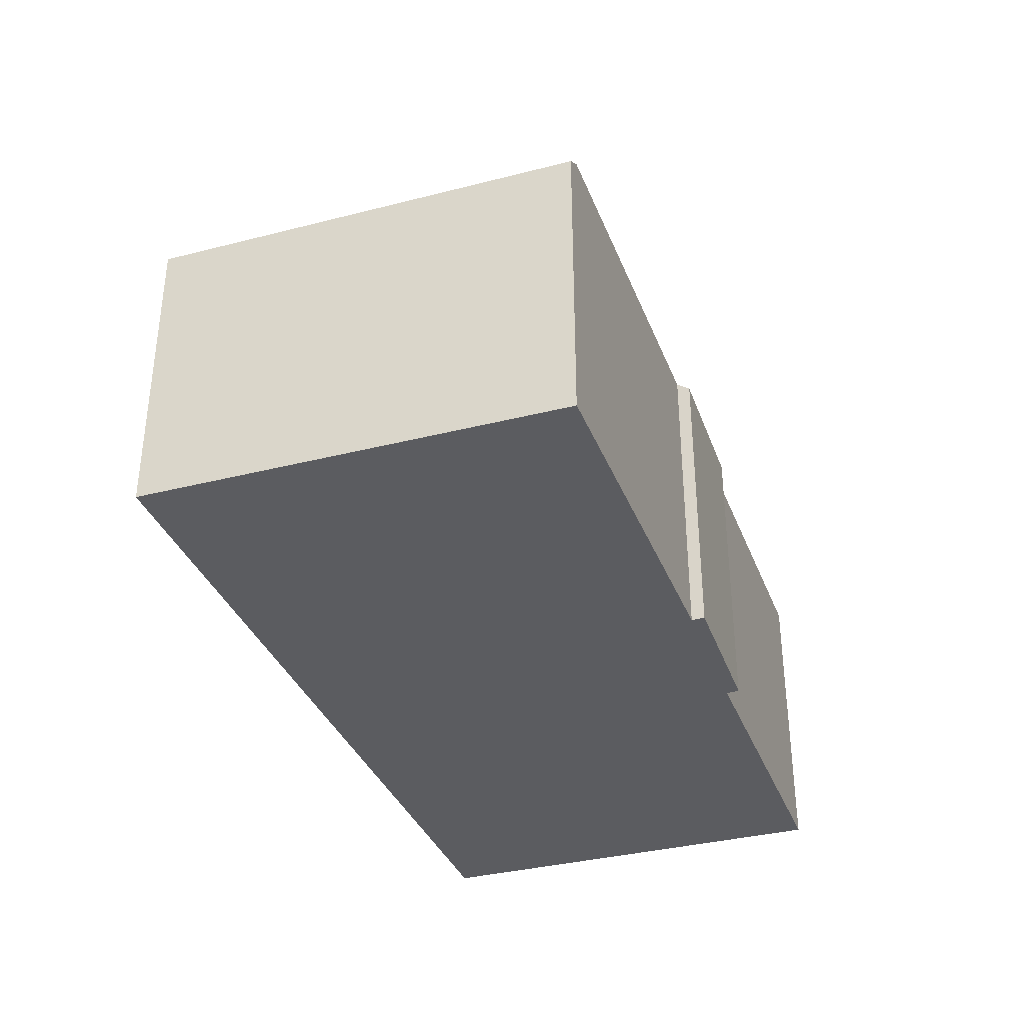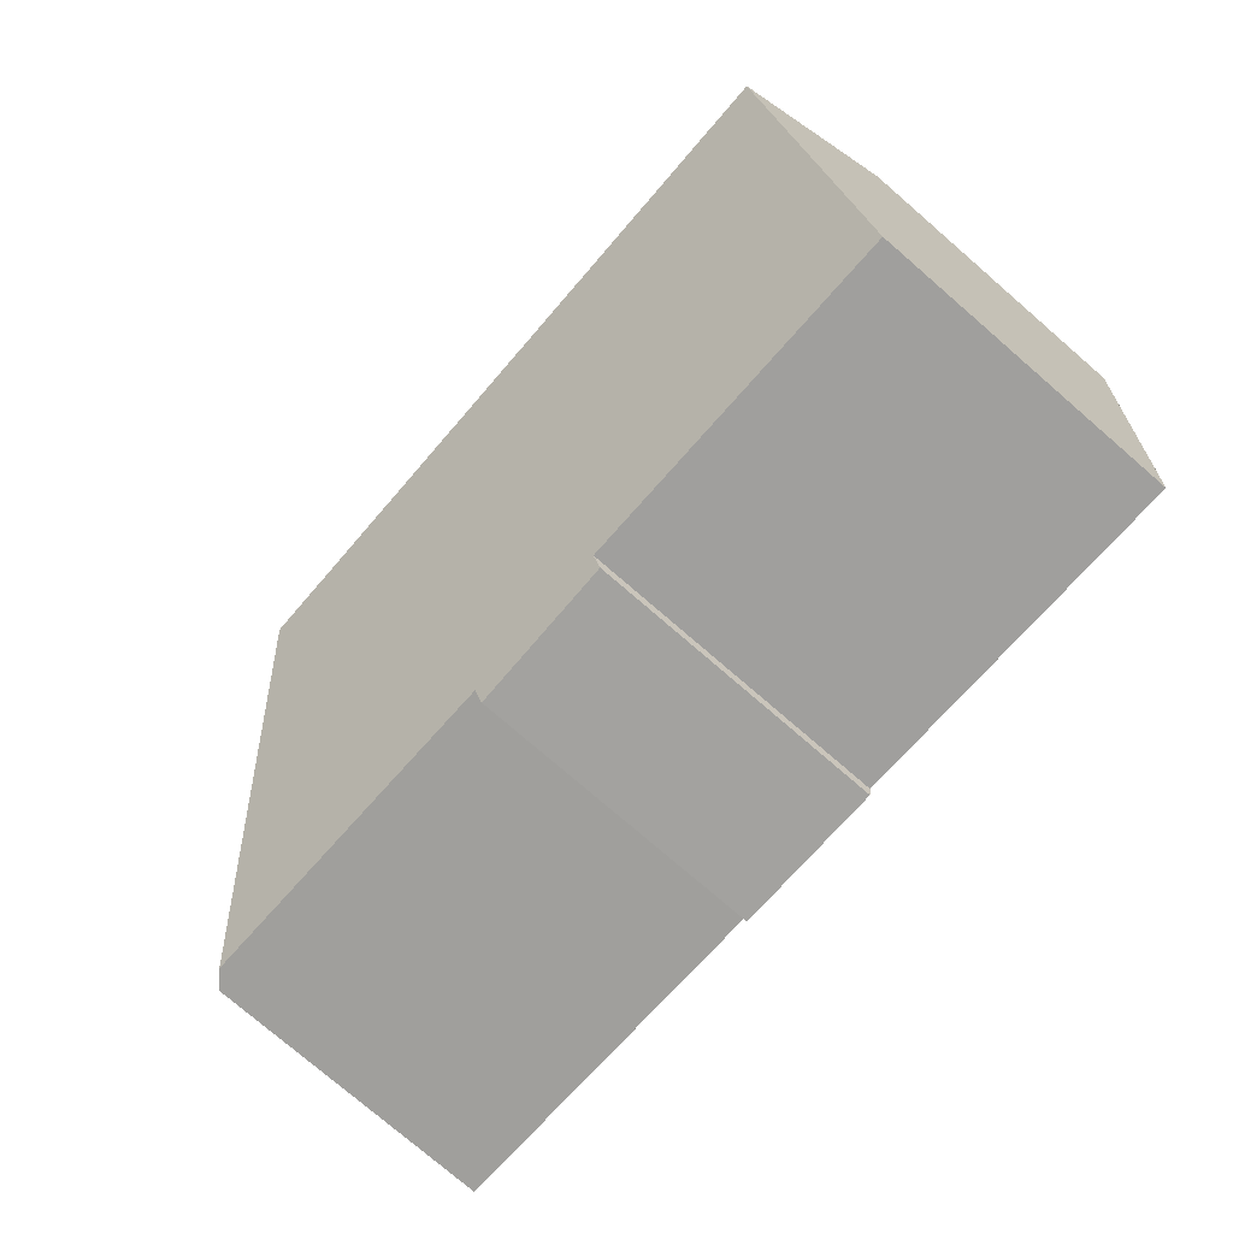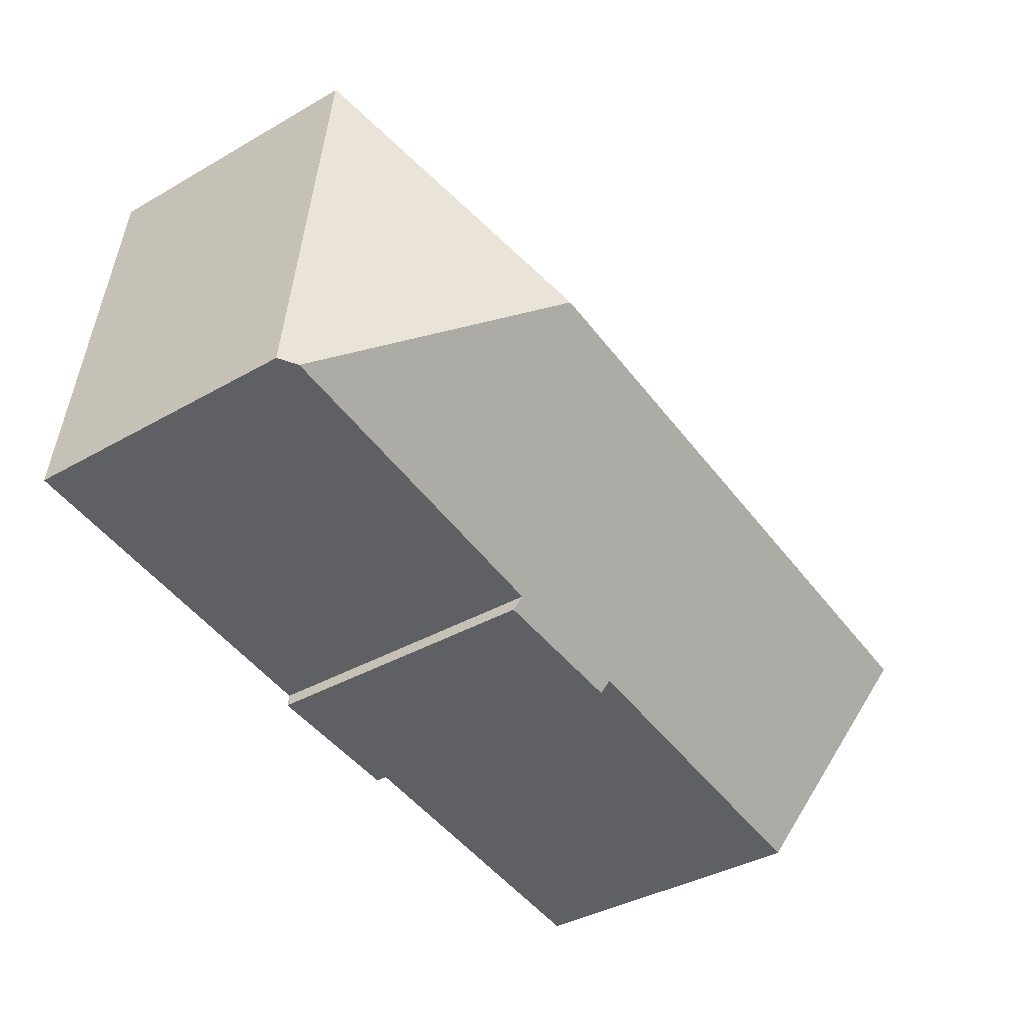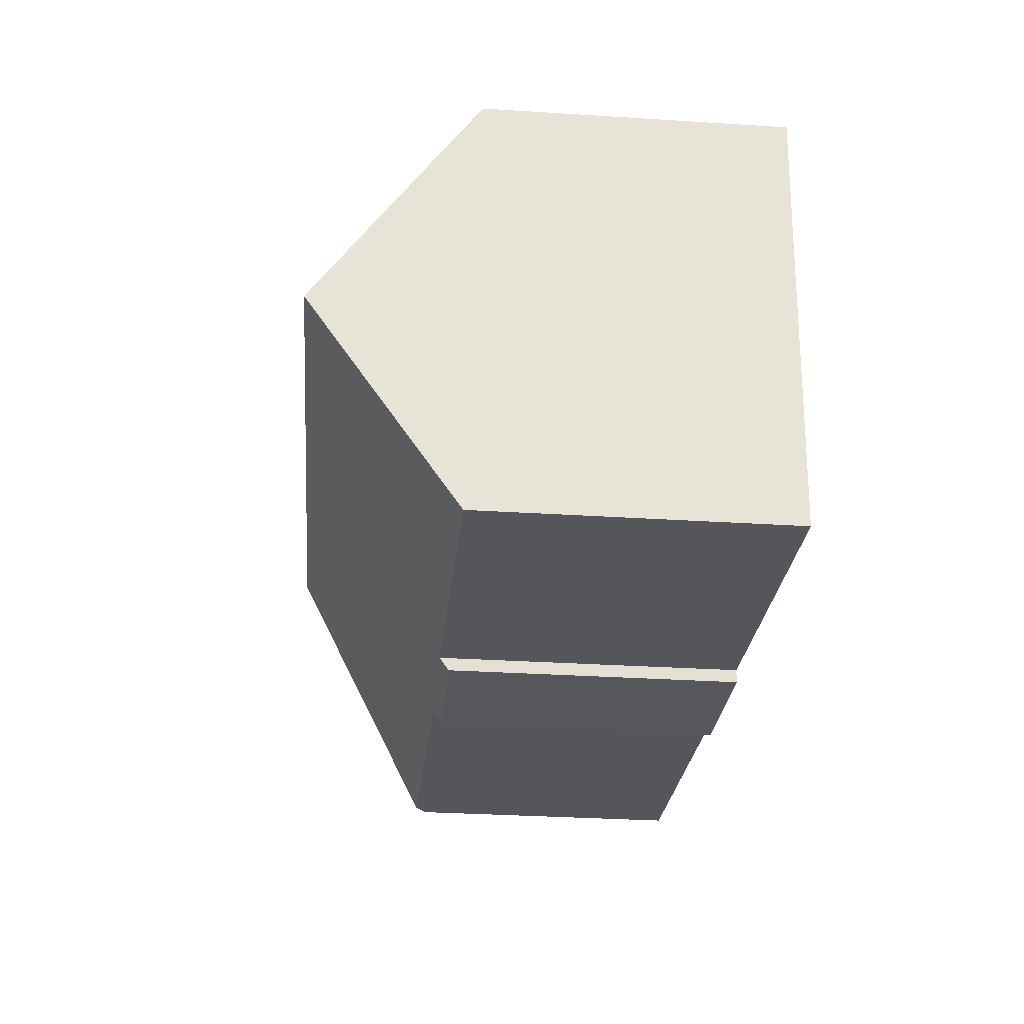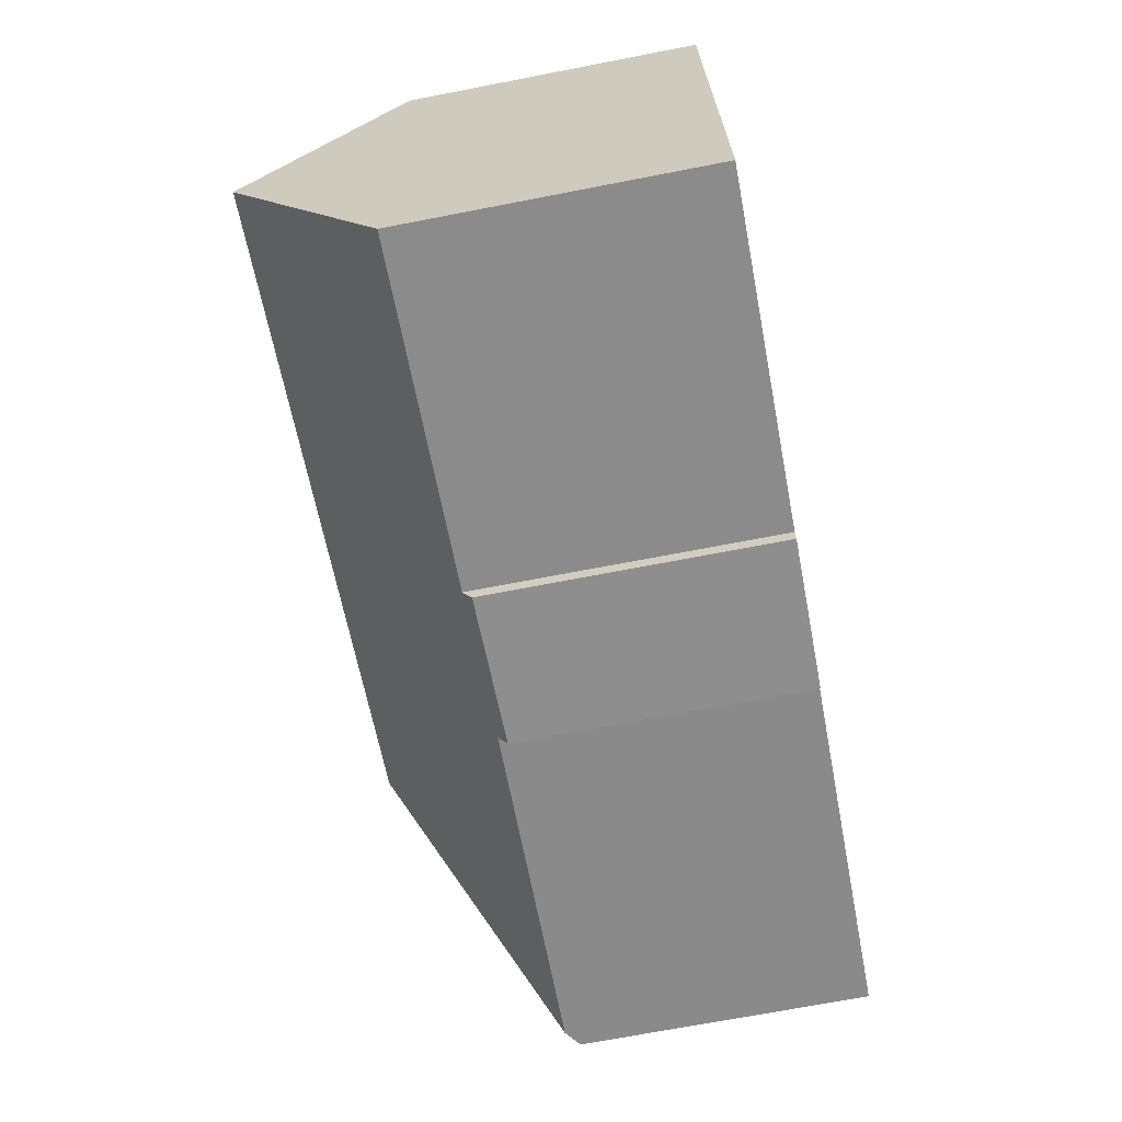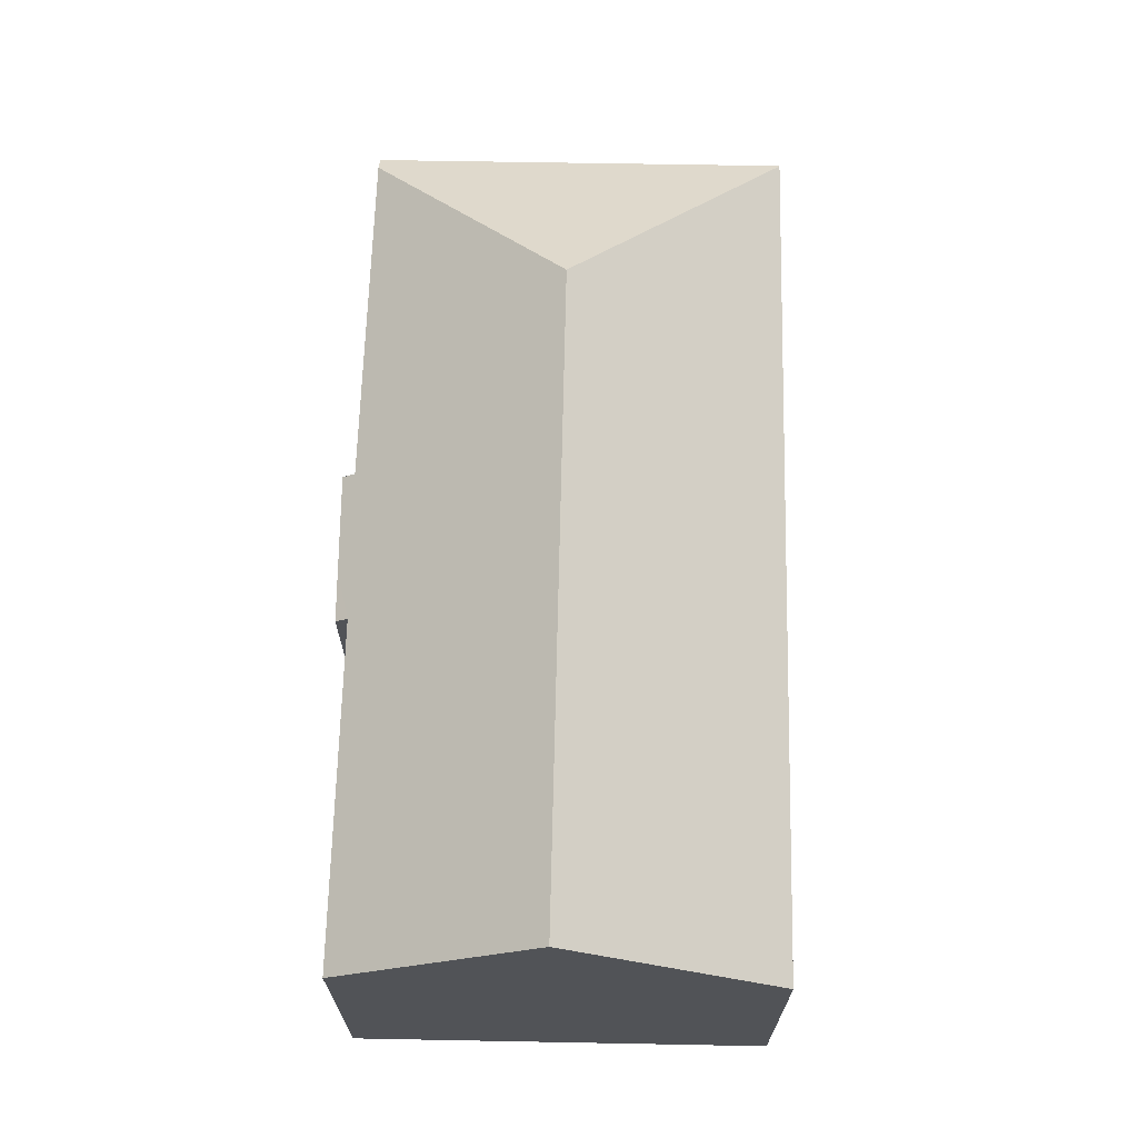
<metadata>
{"format":"obj","ext":"obj","renderer":"f3d","projection":"perspective","resolution":1024,"background":"white","views":[{"elev":-35.1,"azim":102.2,"up":"+Y"},{"elev":-77.7,"azim":-130.7,"up":"+Z"},{"elev":-39.0,"azim":125.6,"up":"+Z"},{"elev":-32.8,"azim":-95.0,"up":"+Z"},{"elev":-70.8,"azim":-79.1,"up":"+Z"},{"elev":67.8,"azim":-95.6,"up":"+Y"}]}
</metadata>
<code>
v  22.84 7.784 -8.09
v  22.06 7.446 2.65
v  23.28 7.468 -8.032
v  17.13 11.47 -3.588
v  11.4 7.496 -9.87
v  13.95 7.707 -9.266
v  13.99 7.467 -9.598
v  0.652 11.47 -5.567
v  10.04 7.746 -9.681
v  10.09 7.511 -10.01
v  1.263 7.712 -10.78
v  0 7.46 4.568e-16
v  22.04 7.46 2.648
v  10.09 6.127e-16 -10.01
v  11.4 6.044e-16 -9.87
v  13.99 5.877e-16 -9.598
v  10.04 5.928e-16 -9.681
v  1.263 6.603e-16 -10.78
v  23.28 4.918e-16 -8.032
v  13.95 5.674e-16 -9.266
v  22.84 4.954e-16 -8.09
v  0 0 0
v  0.652 3.409e-16 -5.567
v  22.04 -1.621e-16 2.648
v  22.06 -1.623e-16 2.65
g defaultobject
f 1 2 3
f 2 1 4
f 5 6 7
f 6 4 1
f 4 6 8
f 8 6 5
f 8 5 9
f 9 5 10
f 8 9 11
f 12 4 8
f 4 12 13
f 4 13 2
f 5 14 10
f 14 5 7
f 14 7 15
f 15 7 16
f 17 11 9
f 11 17 18
f 3 6 1
f 6 3 19
f 6 19 20
f 20 19 21
f 10 17 9
f 17 10 14
f 11 12 8
f 12 11 18
f 12 18 22
f 22 18 23
f 22 13 12
f 13 22 24
f 13 24 2
f 2 24 25
f 2 19 3
f 19 2 25
f 20 7 6
f 7 20 16
f 24 19 25
f 19 24 22
f 19 22 21
f 21 22 20
f 20 22 16
f 16 22 15
f 15 22 17
f 17 22 18
f 18 22 23
f 14 15 17

</code>
